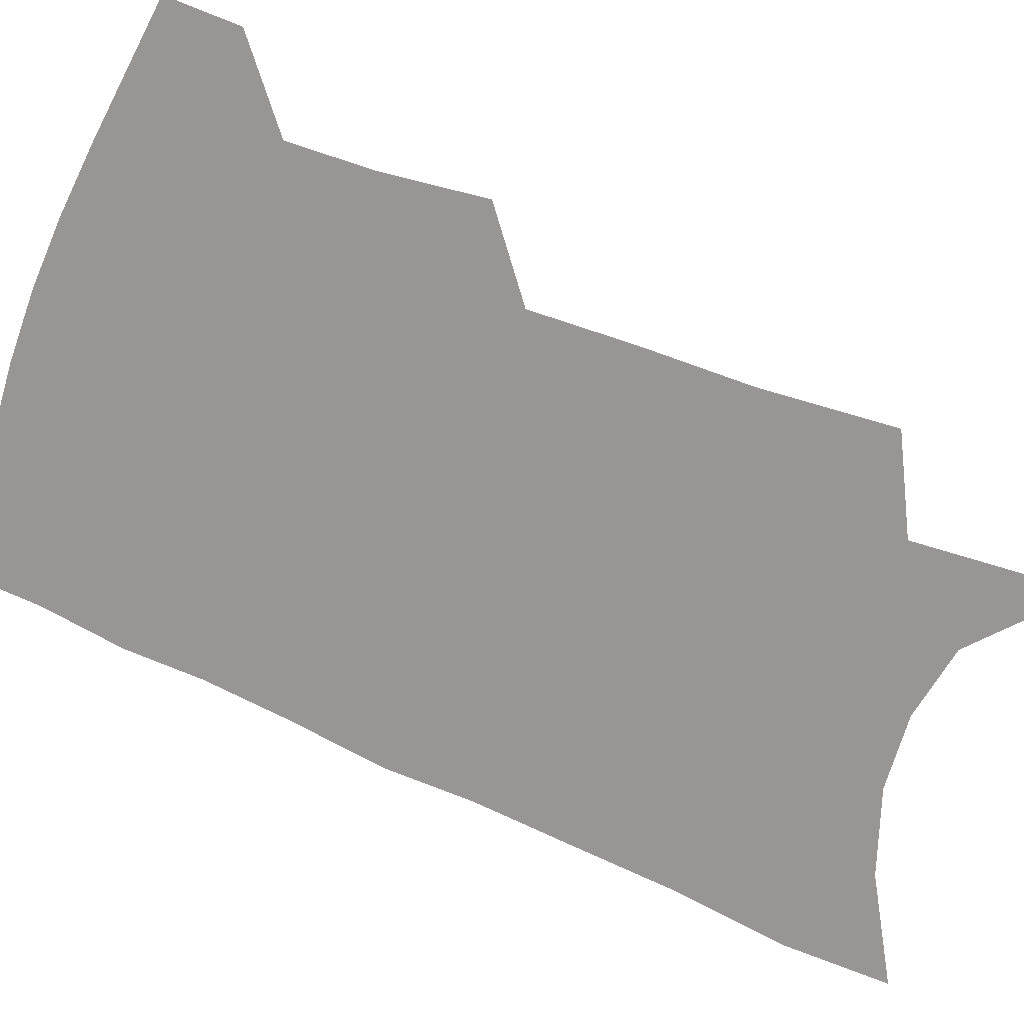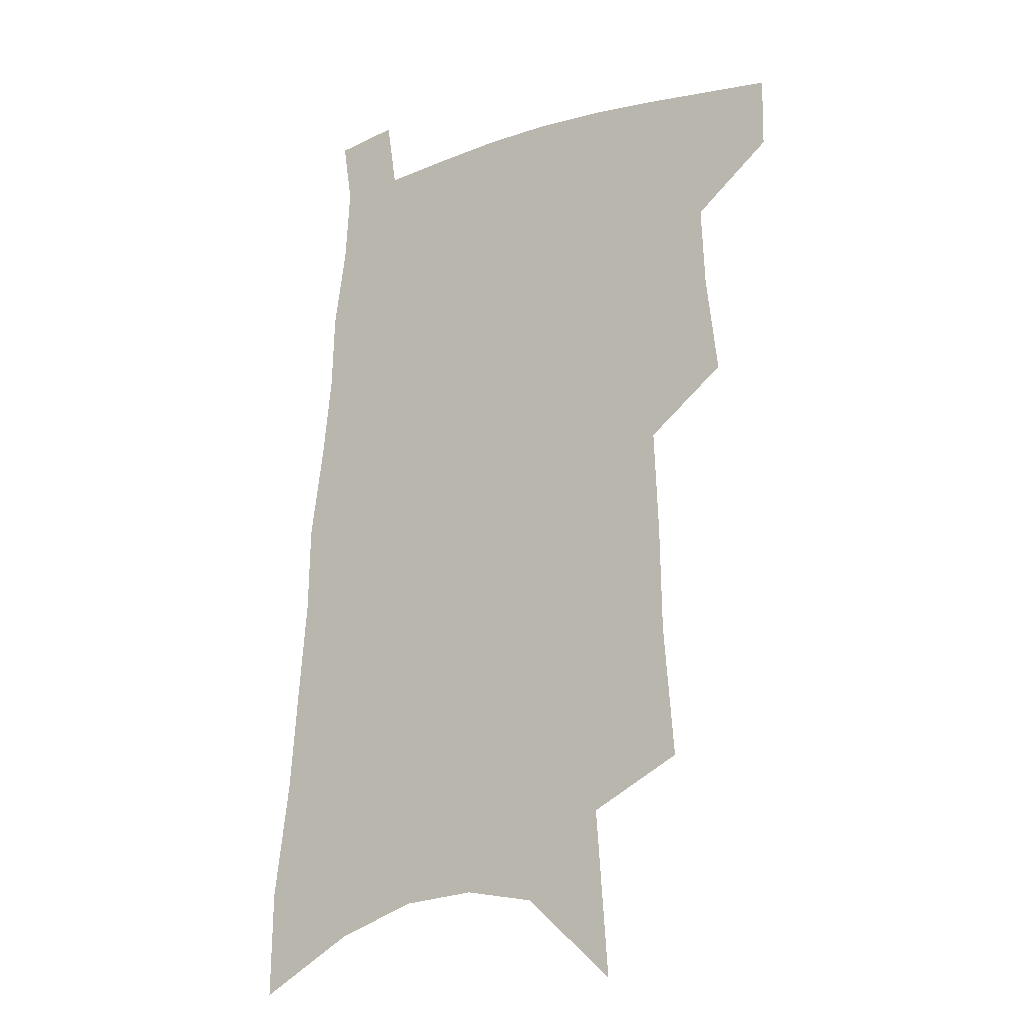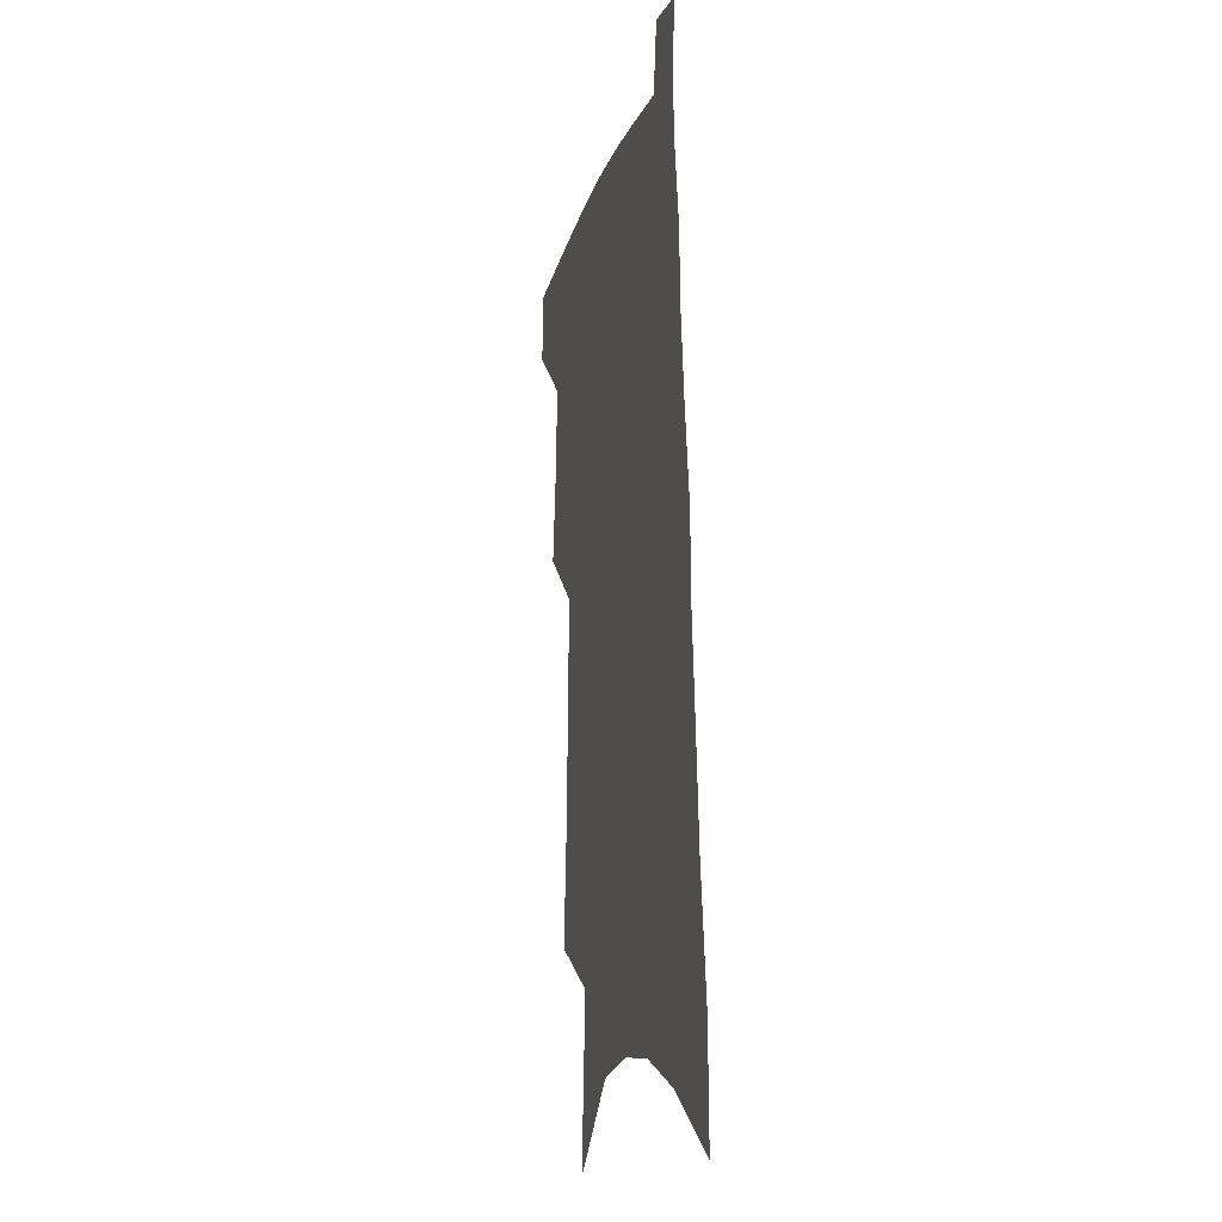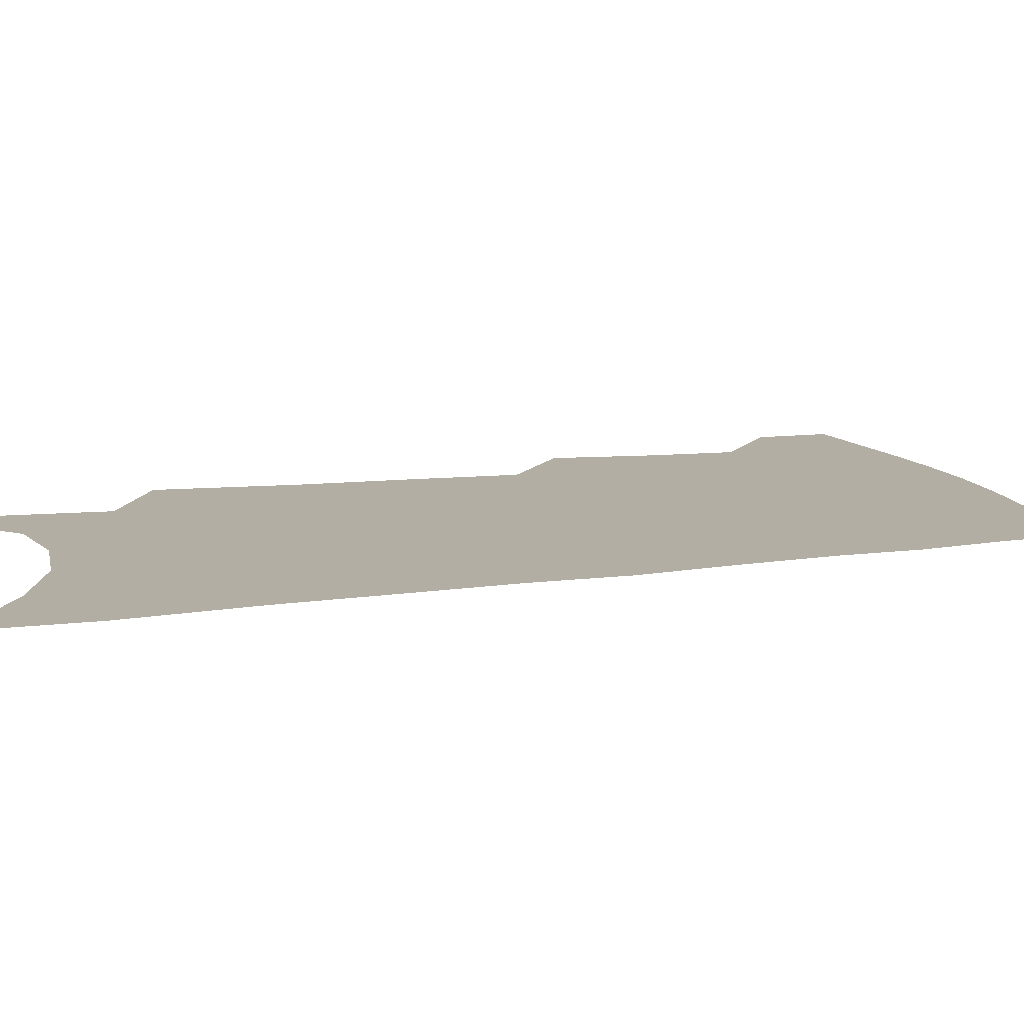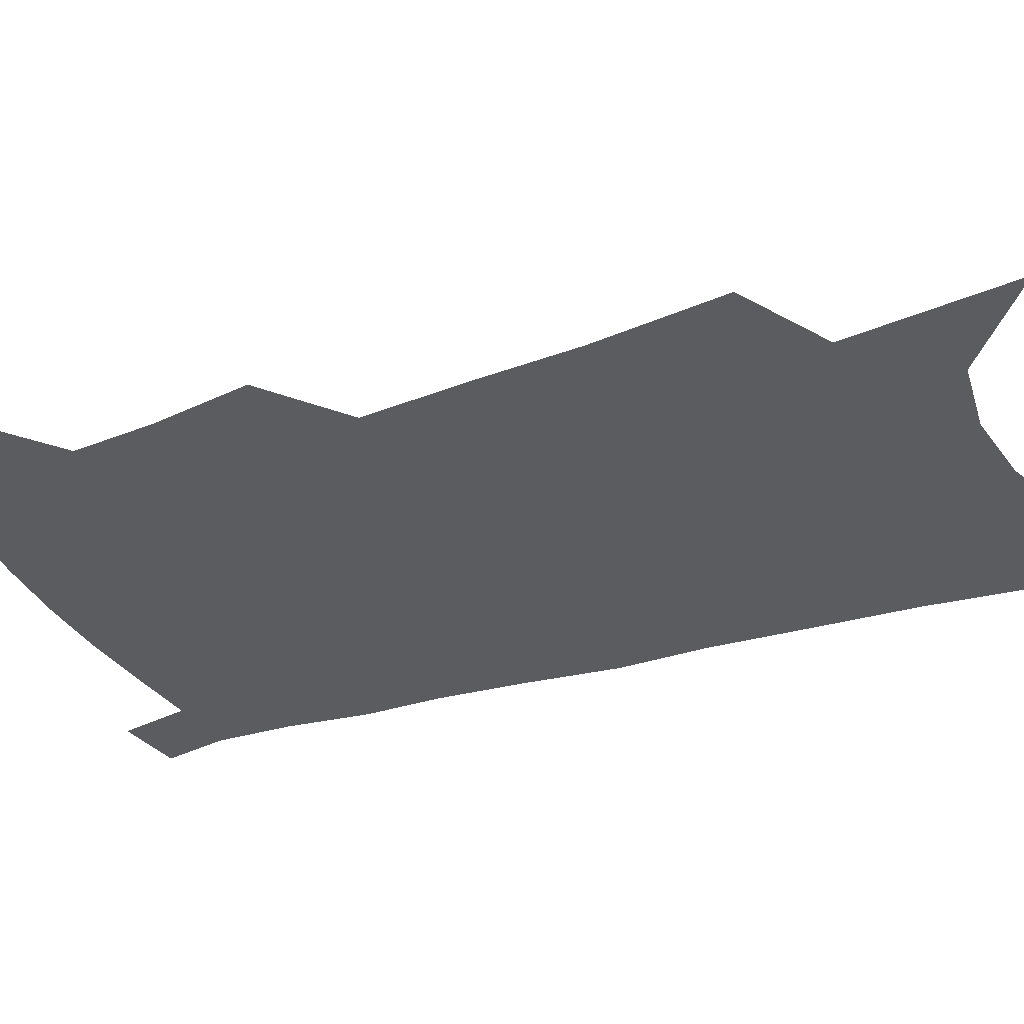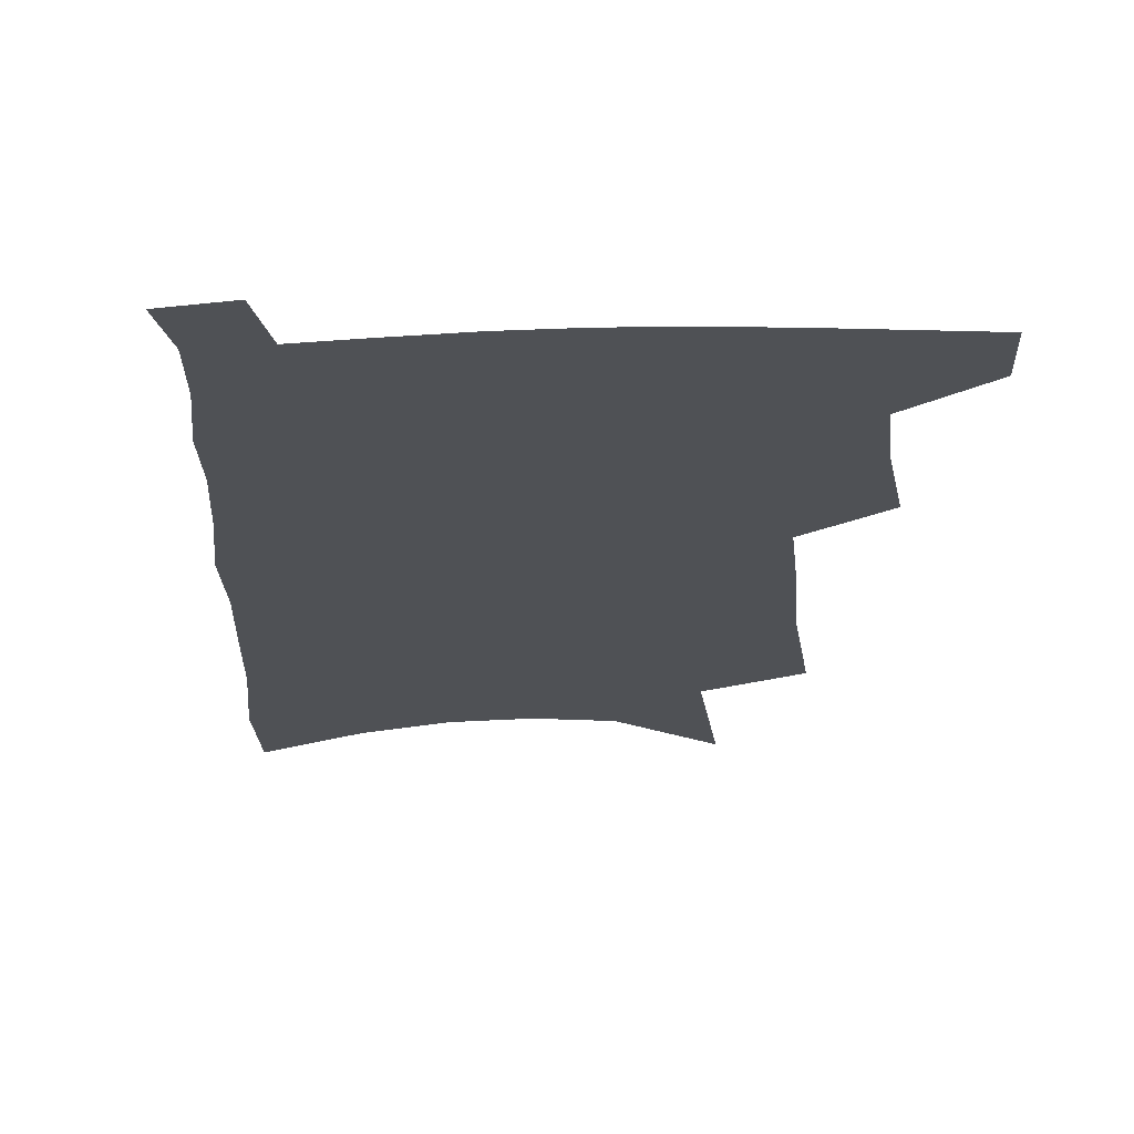
<metadata>
{"format":"obj","ext":"obj","renderer":"f3d","projection":"perspective","resolution":1024,"background":"white","views":[{"elev":-67.9,"azim":-111.4,"up":"+Z"},{"elev":-16.1,"azim":-147.4,"up":"+Y"},{"elev":-14.8,"azim":76.6,"up":"+Y"},{"elev":10.9,"azim":73.6,"up":"+Z"},{"elev":-35.3,"azim":-64.6,"up":"+Z"},{"elev":-19.9,"azim":-176.9,"up":"+Z"}]}
</metadata>
<code>
v 503.4 473.9 0
v 503.1 498.7 0
v 525.1 388.2 0
v 529.4 423.1 0
v 530.8 451.8 0
v 530.3 476.7 0
v 527.6 501.3 0
v 546.8 245 0
v 550.6 292 0
v 551.4 329.8 0
v 553 366.5 0
v 555.1 400.2 0
v 555 427.5 0
v 556 454.6 0
v 554.7 478.8 0
v 552 503.9 0
v 575.4 167.9 0
v 579.8 227.7 0
v 578.6 266.5 0
v 580.5 310.9 0
v 579.6 343.2 0
v 579.3 374.8 0
v 580.5 406.2 0
v 580.9 432.9 0
v 580.7 457 0
v 579.9 480.1 0
v 576.7 505.9 0
v 608.3 196.9 0
v 607.1 239.6 0
v 605.1 274.7 0
v 605.1 317.2 0
v 604 348.7 0
v 603.9 380.8 0
v 603.8 408.7 0
v 603.8 434.5 0
v 603.8 458 0
v 603.6 481 0
v 601.5 506.7 0
v 635.1 201.2 0
v 632.7 243.9 0
v 630.7 281.5 0
v 629 318.3 0
v 627.7 352.7 0
v 627 381.5 0
v 626.4 409.7 0
v 626.1 436.6 0
v 626.5 458.5 0
v 626.9 481.1 0
v 626.2 506 0
v 662.4 198.6 0
v 659.4 239.3 0
v 656.3 278.9 0
v 653.2 317.6 0
v 651.6 349.4 0
v 650.8 378.3 0
v 650 406.1 0
v 648.5 434 0
v 648.8 457.9 0
v 649.6 480.8 0
v 651.5 503.8 0
v 692.6 187.8 0
v 687.3 232.8 0
v 683.7 271.7 0
v 681.4 306.9 0
v 678.1 341.6 0
v 676.2 372.5 0
v 674.2 402 0
v 672.5 429.7 0
v 672.5 454.6 0
v 672.1 479.1 0
v 674.8 501.4 0
v 678.5 525.9 0
v 728.9 166.5 0
v 728 205.3 0
v 722 248.3 0
v 718.6 285.5 0
v 715.3 321.1 0
v 714.4 352.4 0
v 709.4 386.1 0
v 705.8 416.8 0
v 704.7 444 0
v 700.1 473 0
v 698.3 499.7 0
v 701.7 522 0
f 5 6 1
f 1 6 2
f 6 7 2
f 11 12 3
f 3 12 4
f 12 13 4
f 4 13 5
f 13 14 5
f 5 14 6
f 14 15 6
f 6 15 7
f 15 16 7
f 18 19 8
f 8 19 9
f 19 20 9
f 9 20 10
f 20 21 10
f 10 21 11
f 21 22 11
f 11 22 12
f 22 23 12
f 12 23 13
f 23 24 13
f 13 24 14
f 24 25 14
f 14 25 15
f 25 26 15
f 15 26 16
f 26 27 16
f 17 28 18
f 28 29 18
f 18 29 19
f 29 30 19
f 19 30 20
f 30 31 20
f 20 31 21
f 31 32 21
f 21 32 22
f 32 33 22
f 22 33 23
f 33 34 23
f 23 34 24
f 34 35 24
f 24 35 25
f 35 36 25
f 25 36 26
f 36 37 26
f 26 37 27
f 37 38 27
f 28 39 29
f 39 40 29
f 29 40 30
f 40 41 30
f 30 41 31
f 41 42 31
f 31 42 32
f 42 43 32
f 32 43 33
f 43 44 33
f 33 44 34
f 44 45 34
f 34 45 35
f 45 46 35
f 35 46 36
f 46 47 36
f 36 47 37
f 47 48 37
f 37 48 38
f 48 49 38
f 39 50 40
f 50 51 40
f 40 51 41
f 51 52 41
f 41 52 42
f 52 53 42
f 42 53 43
f 53 54 43
f 43 54 44
f 54 55 44
f 44 55 45
f 55 56 45
f 45 56 46
f 56 57 46
f 46 57 47
f 57 58 47
f 47 58 48
f 58 59 48
f 48 59 49
f 59 60 49
f 50 61 51
f 61 62 51
f 51 62 52
f 62 63 52
f 52 63 53
f 63 64 53
f 53 64 54
f 64 65 54
f 54 65 55
f 65 66 55
f 55 66 56
f 66 67 56
f 56 67 57
f 67 68 57
f 57 68 58
f 68 69 58
f 58 69 59
f 69 70 59
f 59 70 60
f 70 71 60
f 61 73 62
f 73 74 62
f 62 74 63
f 74 75 63
f 63 75 64
f 75 76 64
f 64 76 65
f 76 77 65
f 65 77 66
f 77 78 66
f 66 78 67
f 78 79 67
f 67 79 68
f 79 80 68
f 68 80 69
f 80 81 69
f 69 81 70
f 81 82 70
f 70 82 71
f 82 83 71
f 71 83 72
f 83 84 72

</code>
